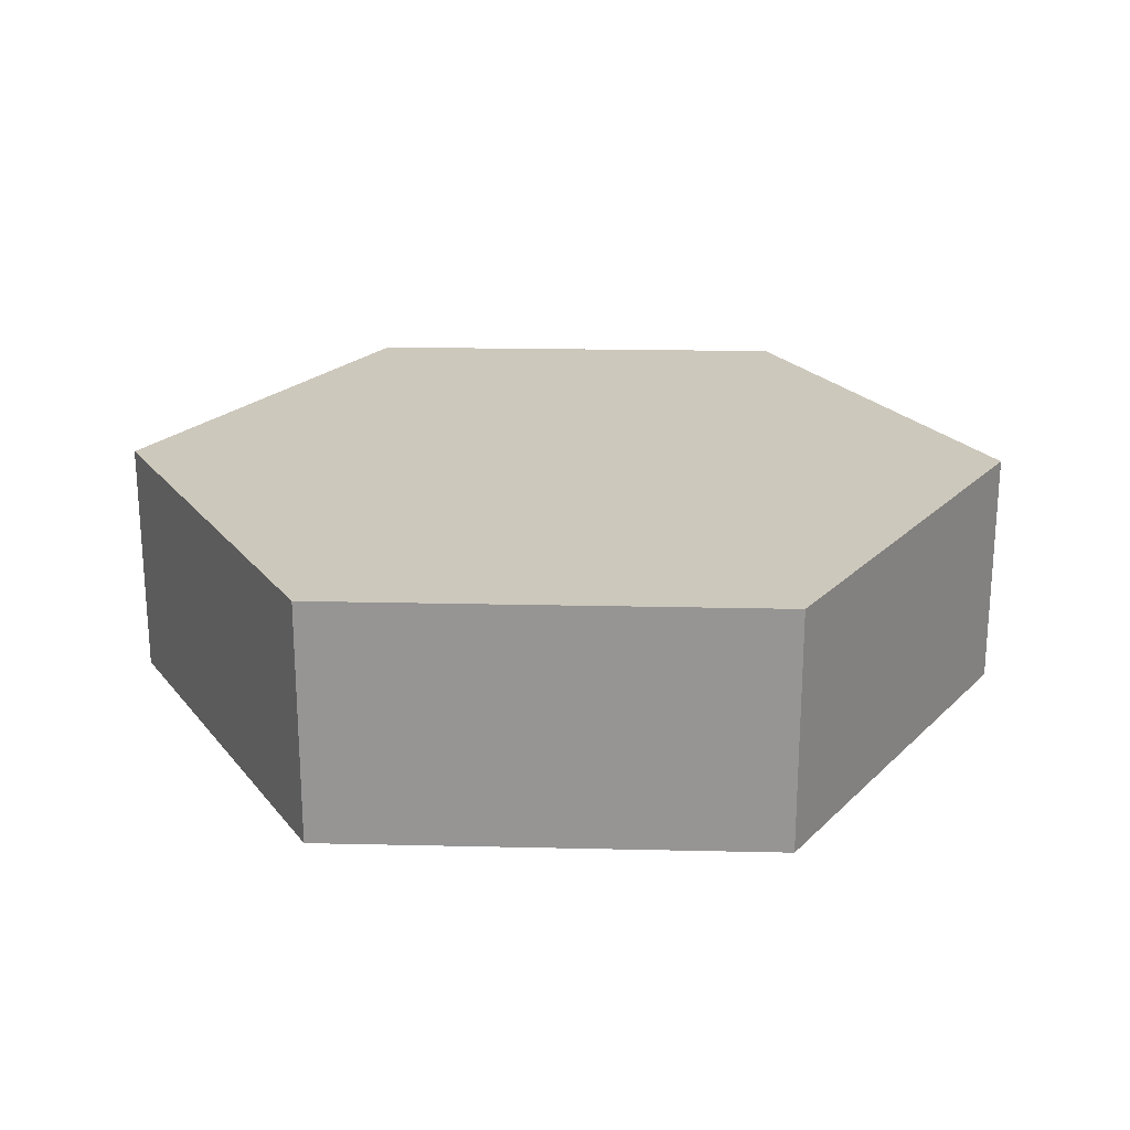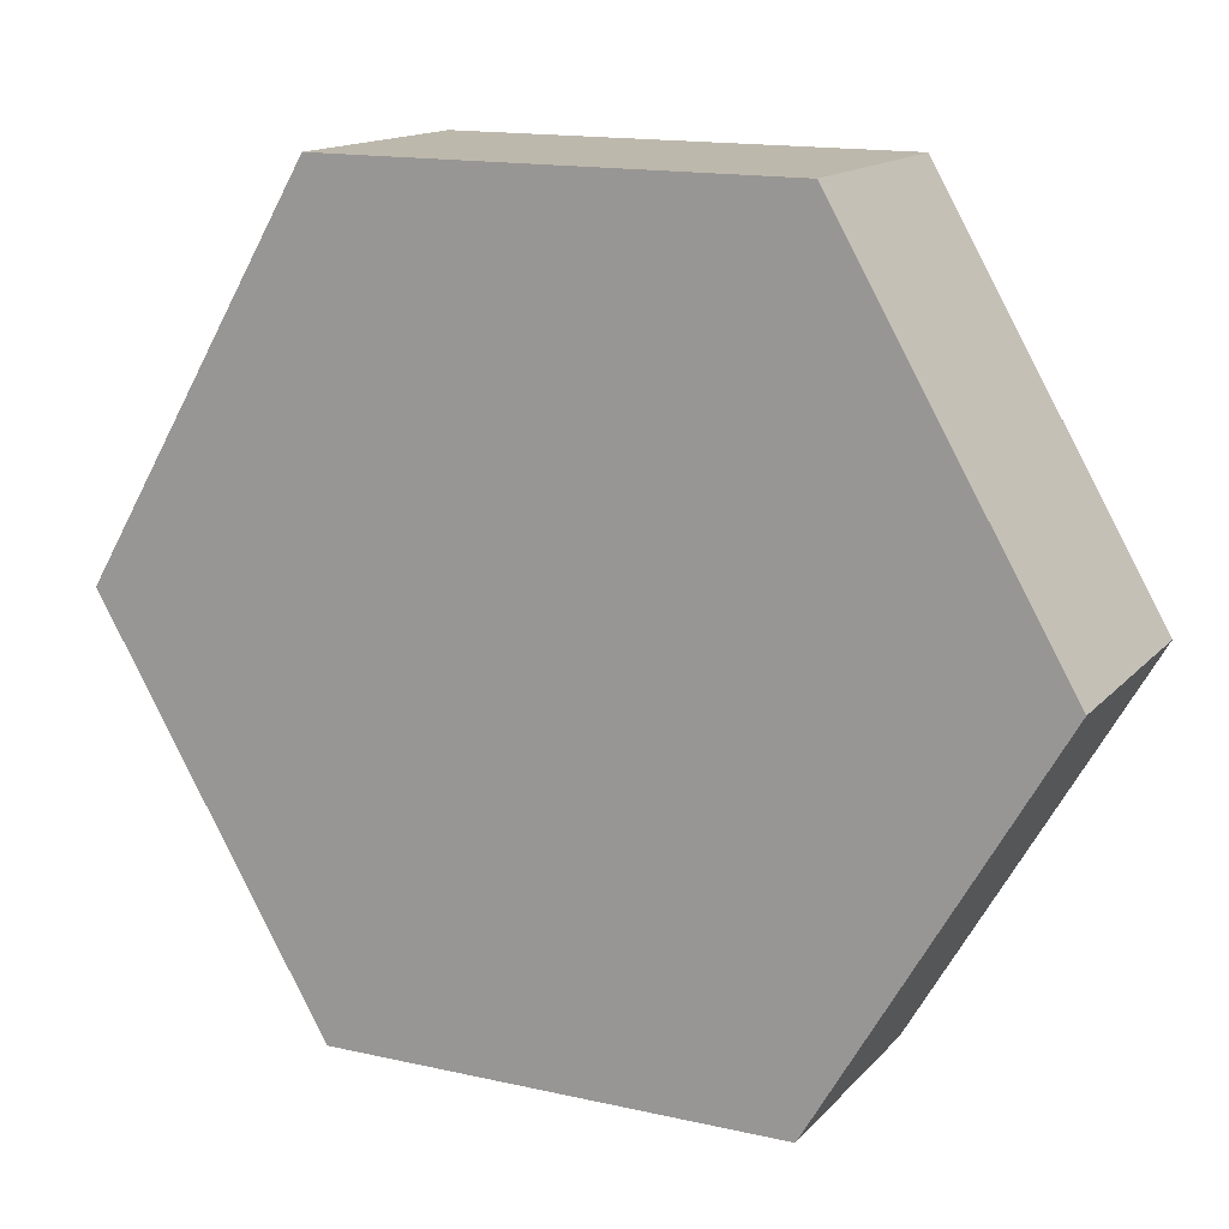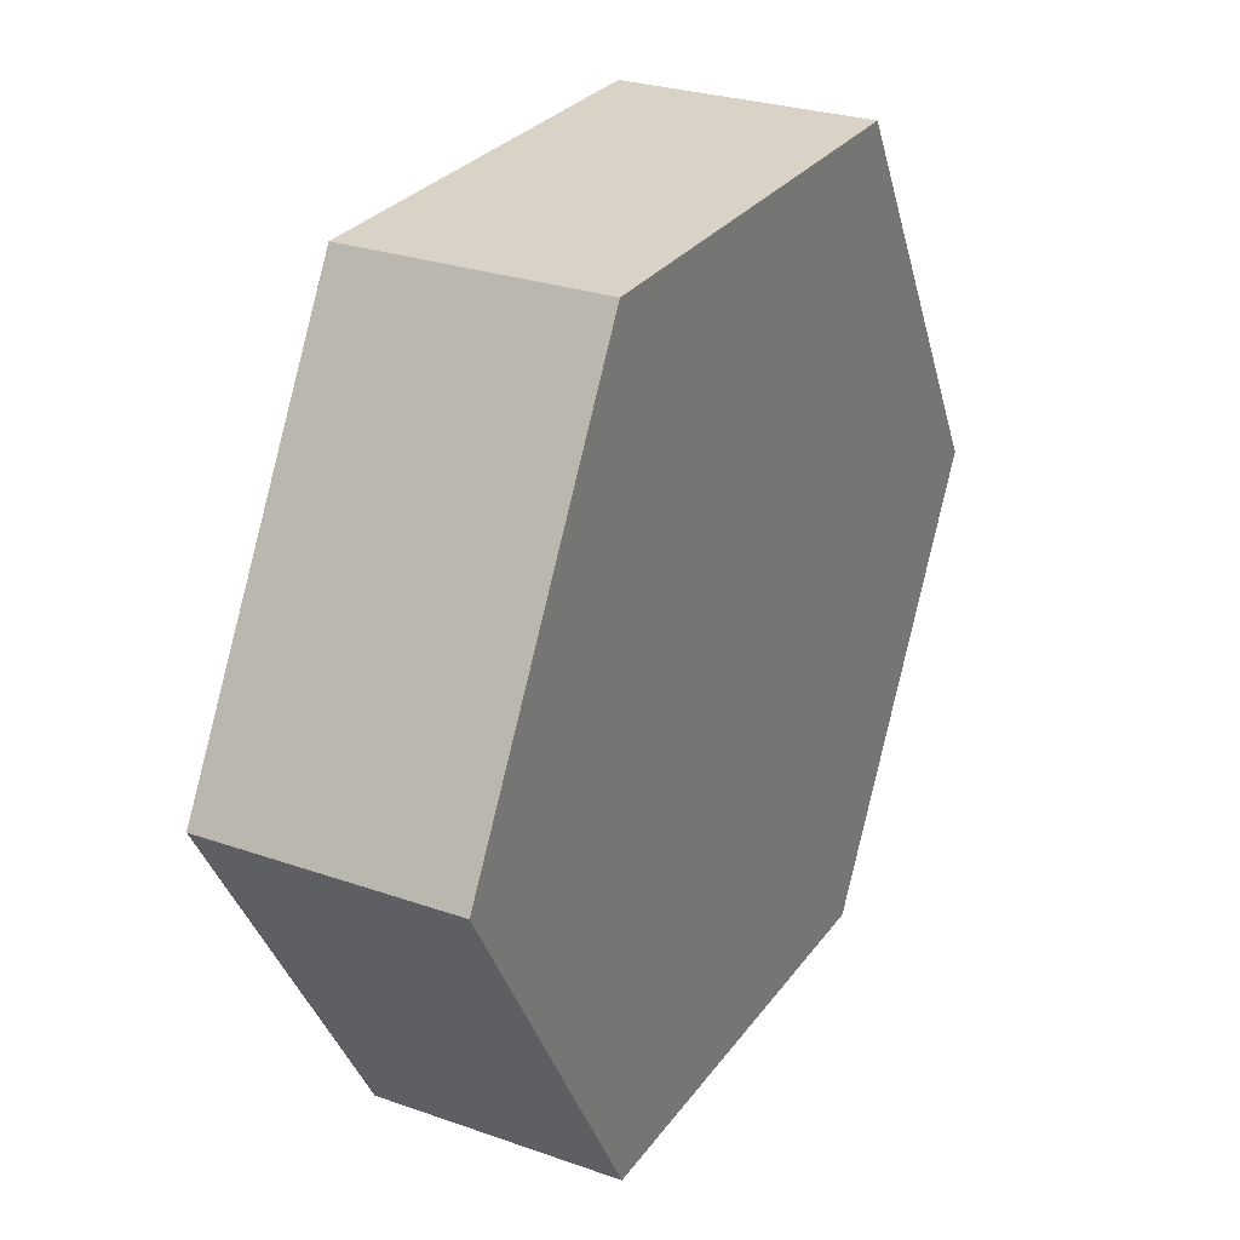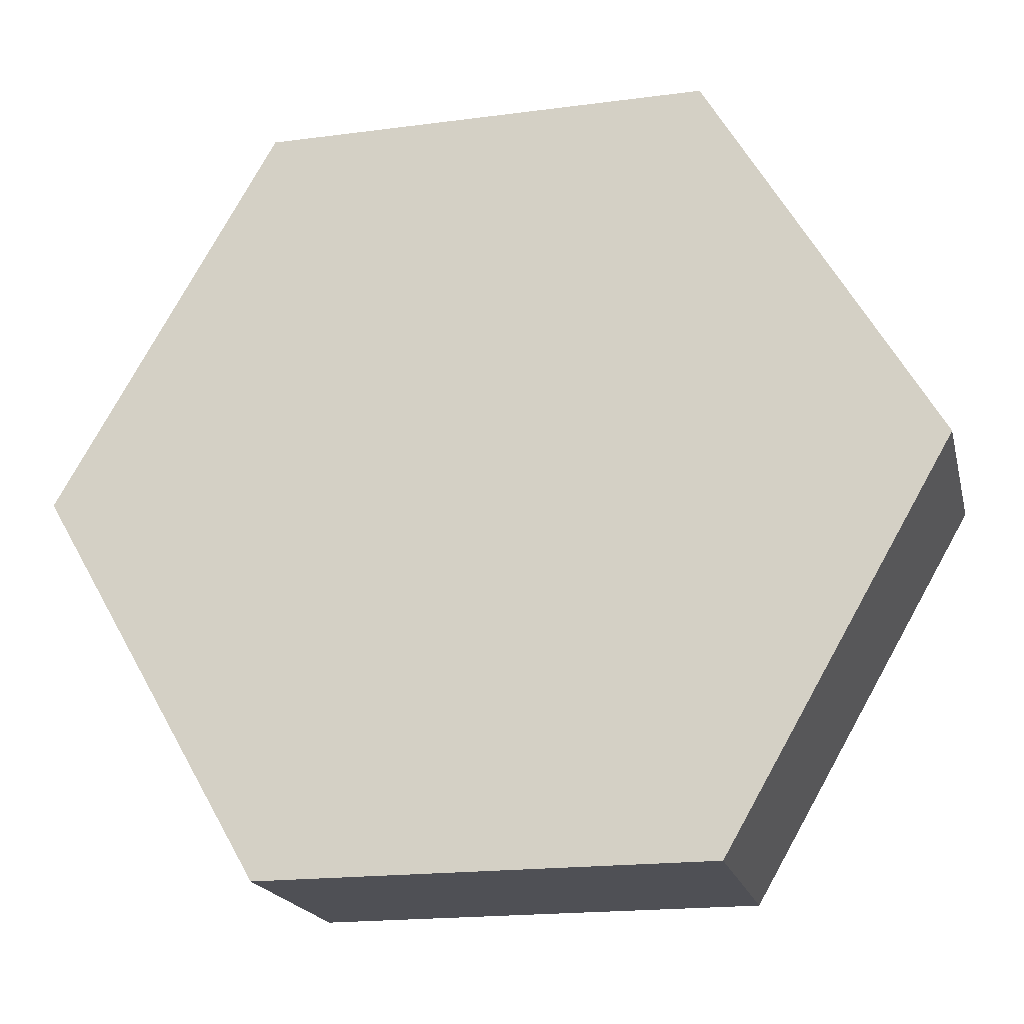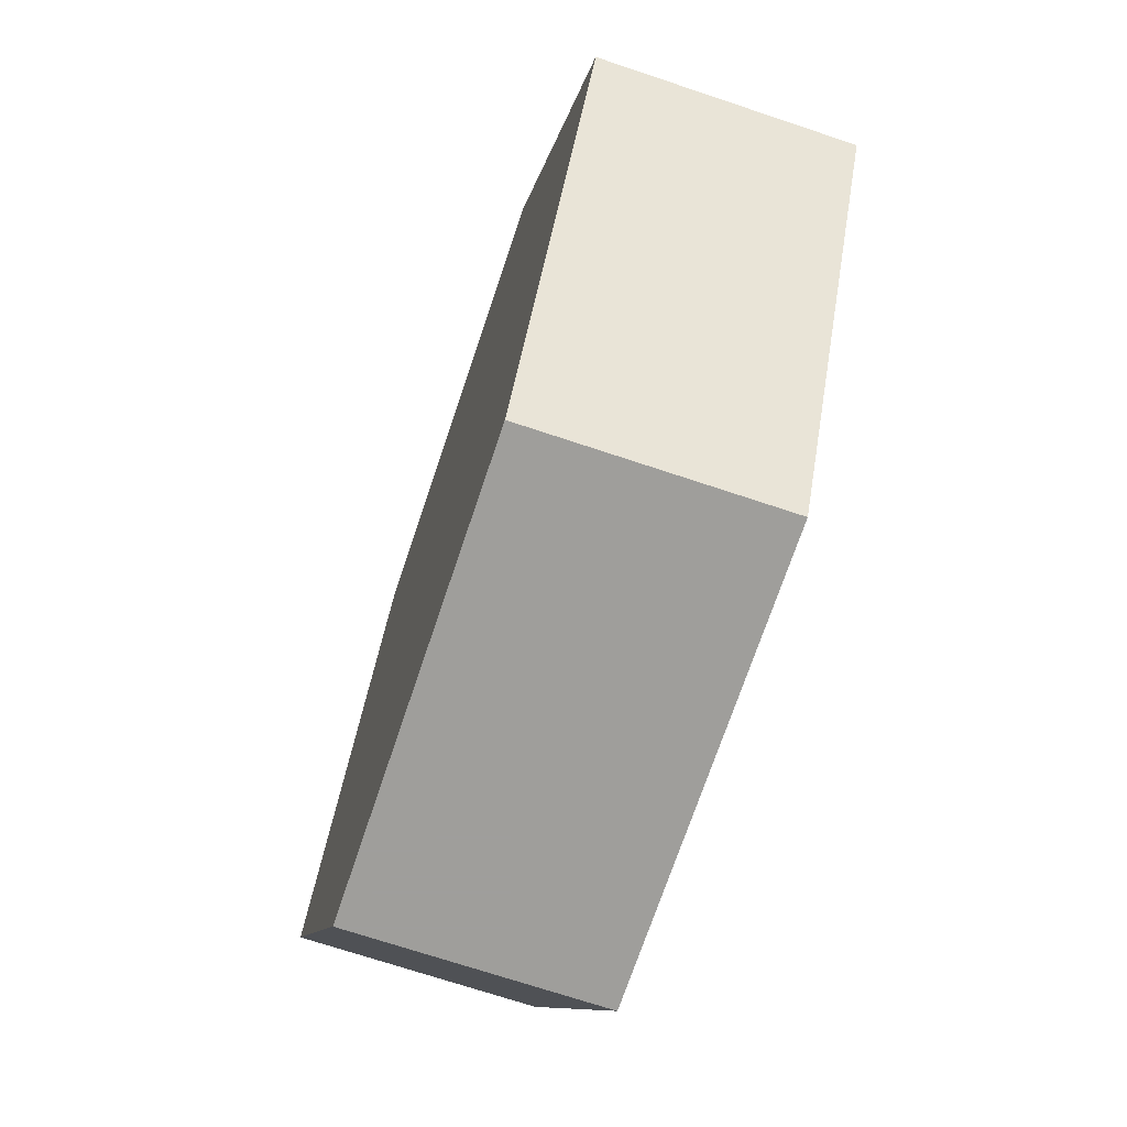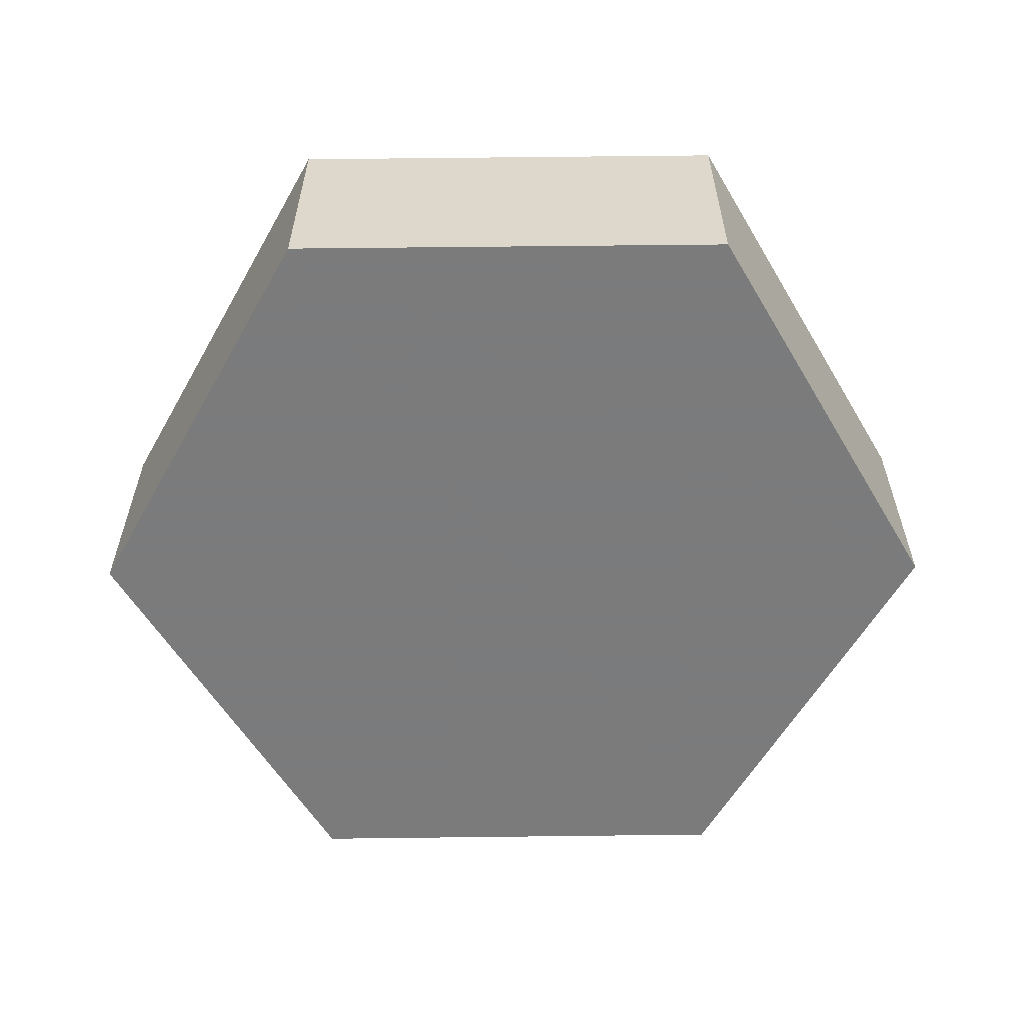
<metadata>
{"format":"obj","ext":"obj","renderer":"f3d","projection":"perspective","resolution":1024,"background":"white","views":[{"elev":22.2,"azim":-118.0,"up":"+Z"},{"elev":14.6,"azim":26.1,"up":"+Y"},{"elev":27.7,"azim":118.1,"up":"+Y"},{"elev":-19.4,"azim":-166.6,"up":"+Y"},{"elev":-70.8,"azim":71.5,"up":"+Y"},{"elev":-58.4,"azim":0.6,"up":"+Z"}]}
</metadata>
<code>
o Object.1
v 1.795 -21.32 15.49
v 1.795 -21.32 0
v 16.3 3.803 0
v -41.28 3.803 15.49
v -41.28 3.803 0
v -26.78 -21.32 0
v -26.78 -21.32 15.49
v 2.017 28.55 15.49
v 2.017 28.55 0
v 16.3 3.803 15.49
v -26.78 28.68 0
v -26.78 28.68 15.49
f 1 2 3
f 4 5 6
f 4 6 7
f 1 7 2
f 7 6 2
f 7 8 4
f 8 3 9
f 1 3 10
f 6 5 11
f 7 1 10
f 3 6 9
f 4 11 5
f 4 12 11
f 10 8 7
f 8 12 4
f 8 11 12
f 11 9 6
f 8 9 11
f 8 10 3
f 6 3 2

</code>
